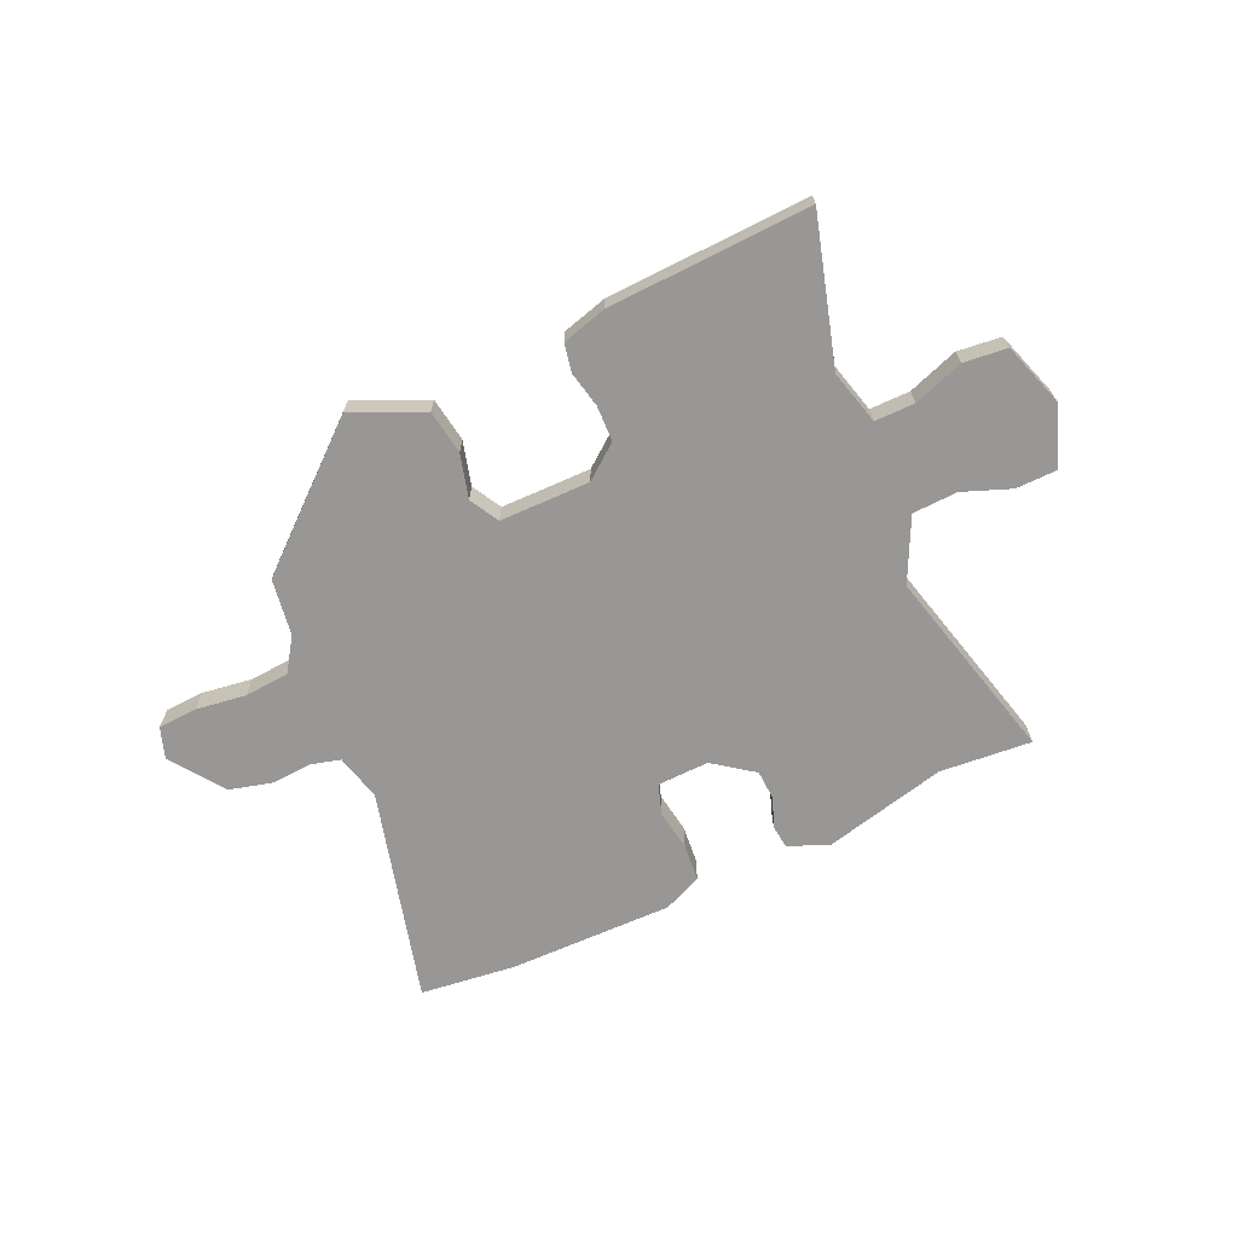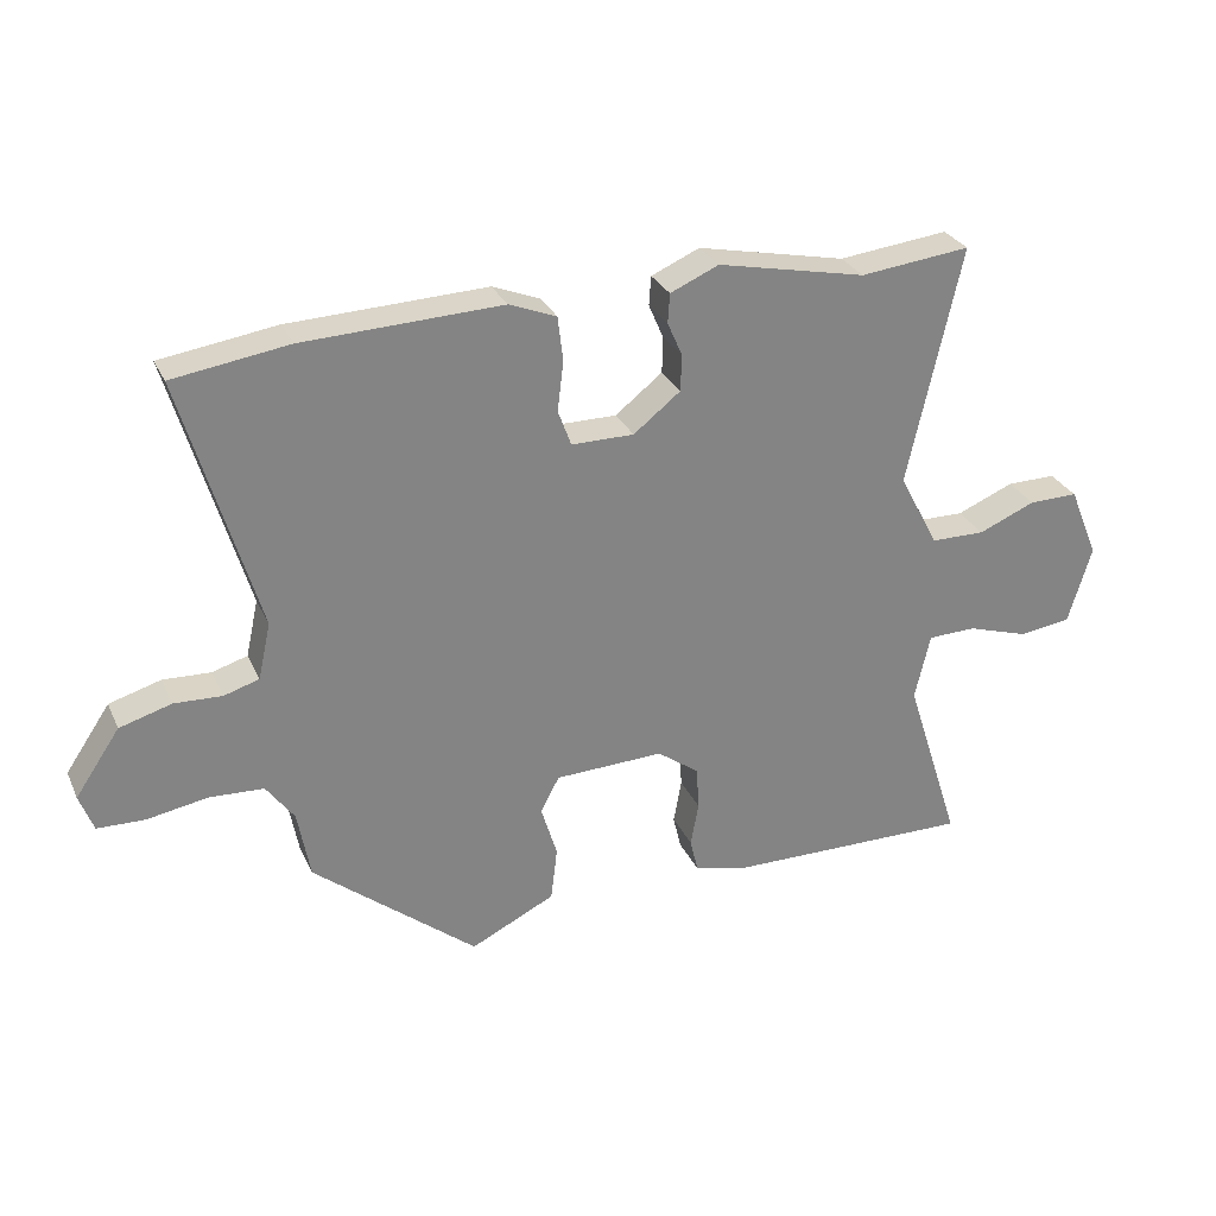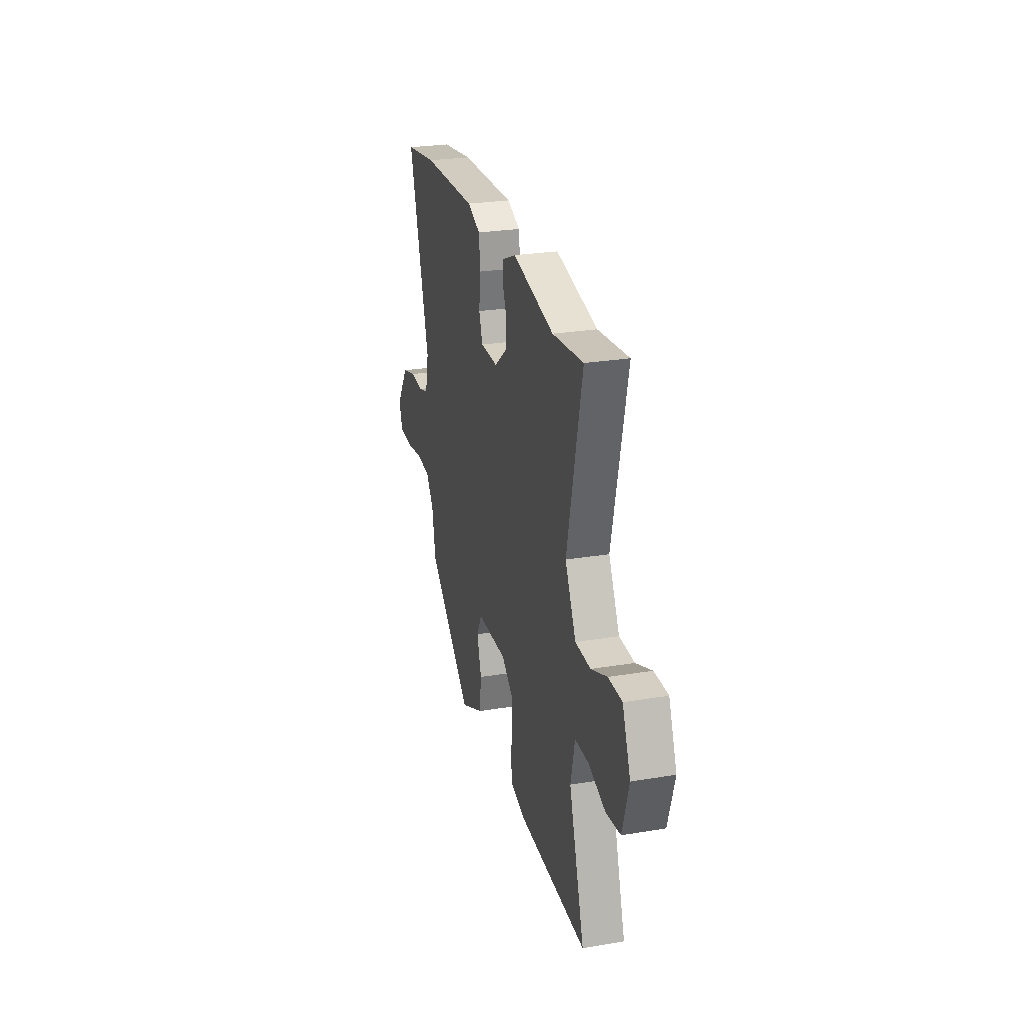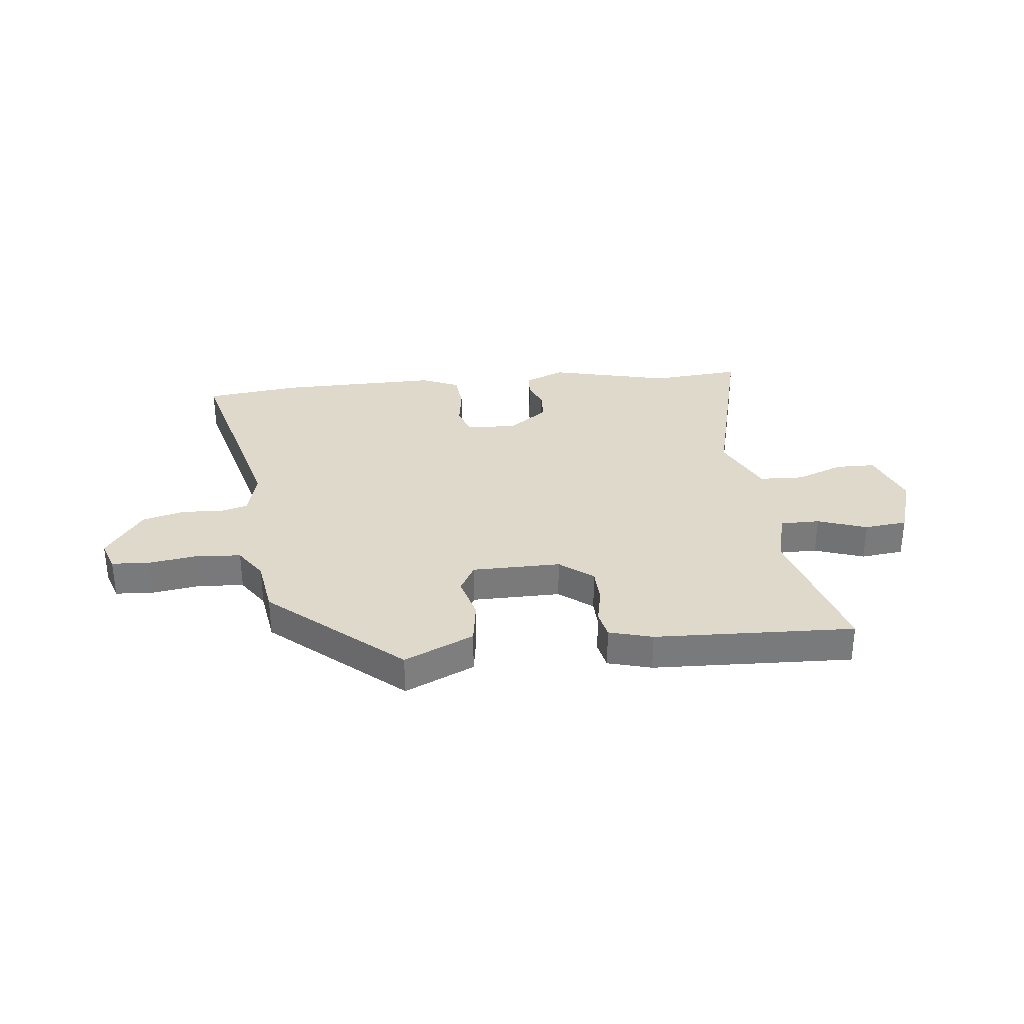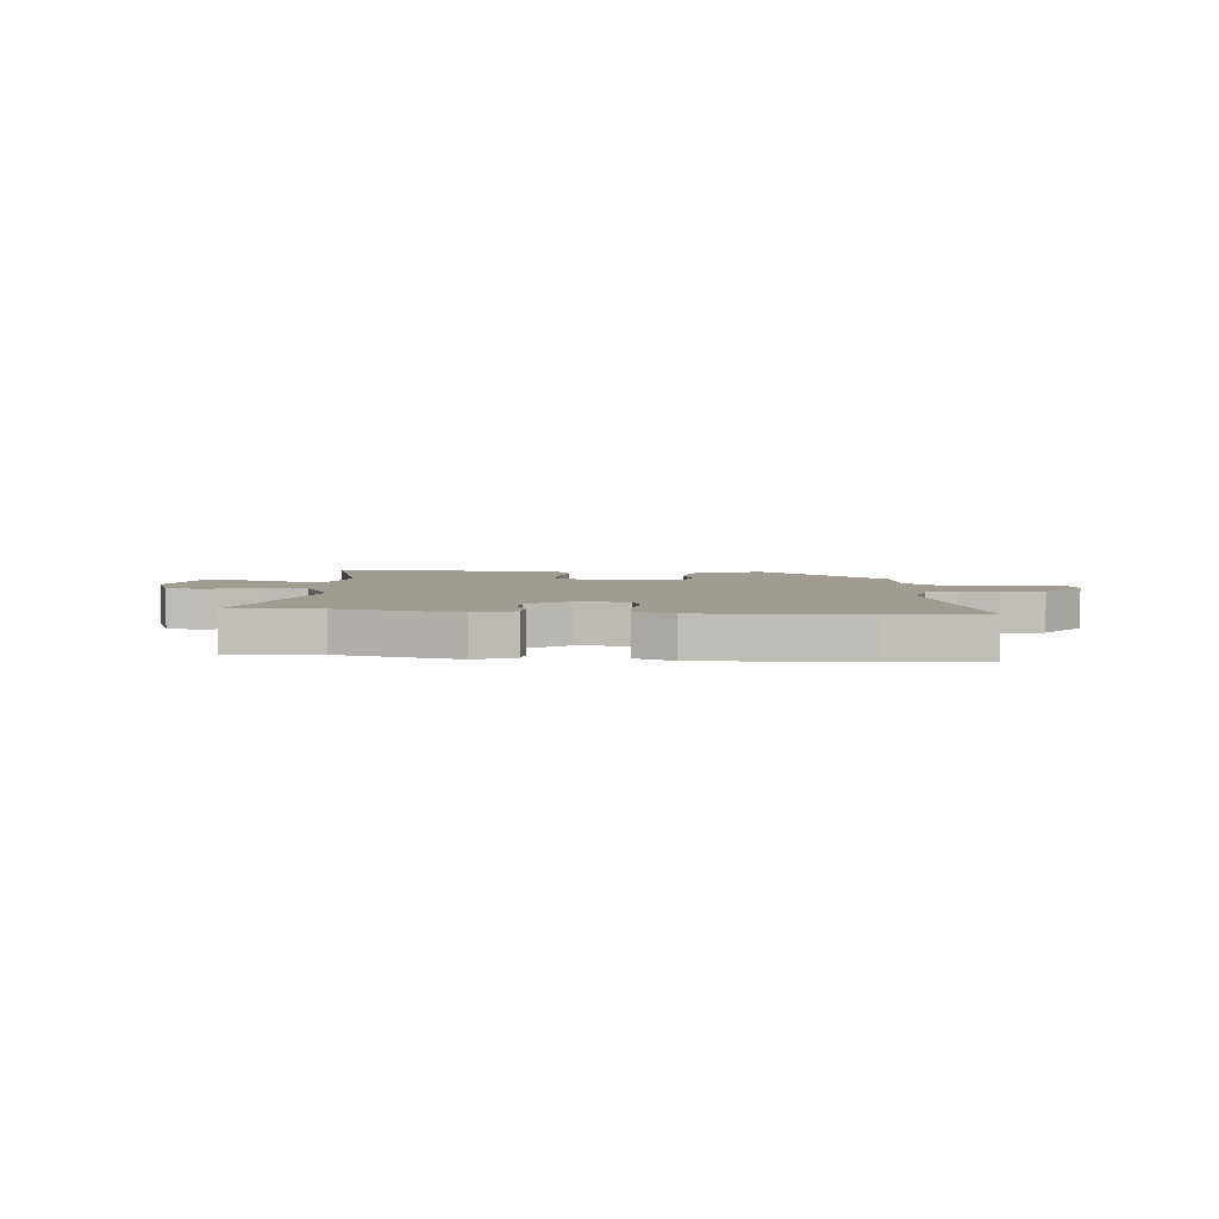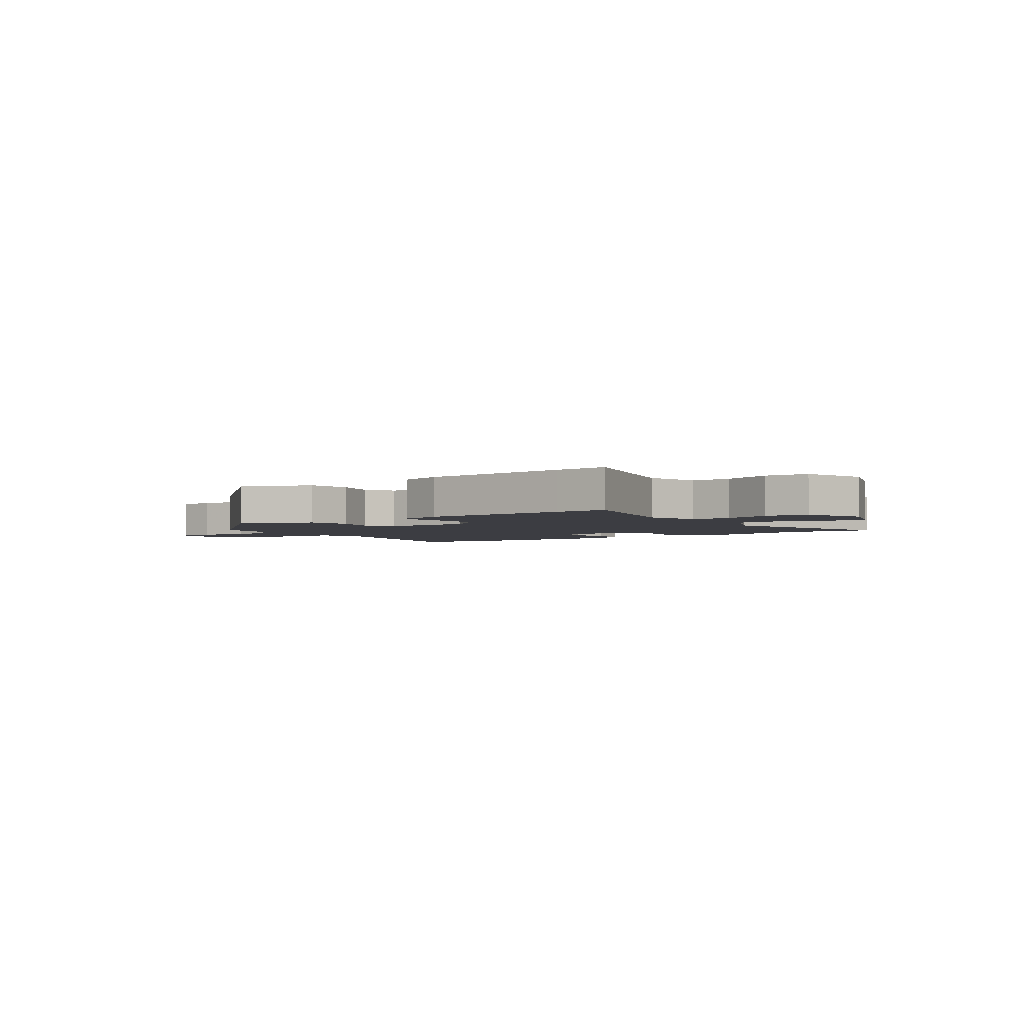
<metadata>
{"format":"obj","ext":"obj","renderer":"f3d","projection":"perspective","resolution":1024,"background":"white","views":[{"elev":-68.2,"azim":-153.8,"up":"+Y"},{"elev":28.8,"azim":158.9,"up":"+Z"},{"elev":26.5,"azim":-104.6,"up":"+Z"},{"elev":32.3,"azim":175.5,"up":"+Y"},{"elev":4.4,"azim":6.4,"up":"+Y"},{"elev":-2.9,"azim":-141.7,"up":"+Y"}]}
</metadata>
<code>
v -0.486 0.07 -0.5
v -0.584 0.07 -0.501
v -0.5 0.07 -0.239
v -0.523 0.07 -0.139
v -0.596 0.07 -0.137
v -0.688 0.07 -0.166
v -0.767 0.07 -0.155
v -0.802 0.07 -0.038
v -0.758 0.07 0.069
v -0.684 0.07 0.068
v -0.598 0.07 0.032
v -0.516 0.07 0.033
v -0.457 0.07 0.146
v -0.537 0.07 0.504
v -0.371 0.07 0.485
v -0.147 0.07 0.532
v -0.074 0.07 0.5
v -0.071 0.07 0.456
v -0.093 0.07 0.405
v -0.092 0.07 0.35
v -0.021 0.07 0.294
v 0.073 0.07 0.294
v 0.093 0.07 0.348
v 0.084 0.07 0.423
v 0.092 0.07 0.49
v 0.163 0.07 0.518
v 0.461 0.07 0.506
v 0.635 0.07 0.48
v 0.522 0.07 0.096
v 0.541 0.07 0.011
v 0.594 0.07 -0.005
v 0.666 0.07 -0.002
v 0.744 0.07 -0.025
v 0.811 0.07 -0.124
v 0.79 0.07 -0.18
v 0.719 0.07 -0.182
v 0.628 0.07 -0.166
v 0.546 0.07 -0.17
v 0.504 0.07 -0.228
v 0.485 0.07 -0.331
v 0.239 0.07 -0.531
v 0.112 0.07 -0.469
v 0.102 0.07 -0.388
v 0.126 0.07 -0.309
v 0.098 0.07 -0.255
v -0.066 0.07 -0.249
v -0.129 0.07 -0.295
v -0.133 0.07 -0.36
v -0.121 0.07 -0.426
v -0.133 0.07 -0.477
v -0.214 0.07 -0.497
v -0.486 0 -0.5
v -0.584 0 -0.501
v -0.5 0 -0.239
v -0.523 0 -0.139
v -0.596 0 -0.137
v -0.688 0 -0.166
v -0.767 0 -0.155
v -0.802 0 -0.038
v -0.758 0 0.069
v -0.684 0 0.068
v -0.598 0 0.032
v -0.516 0 0.033
v -0.457 0 0.146
v -0.537 0 0.504
v -0.371 0 0.485
v -0.147 0 0.532
v -0.074 0 0.5
v -0.071 0 0.456
v -0.093 0 0.405
v -0.092 0 0.35
v -0.021 0 0.294
v 0.073 0 0.294
v 0.093 0 0.348
v 0.084 0 0.423
v 0.092 0 0.49
v 0.163 0 0.518
v 0.461 0 0.506
v 0.635 0 0.48
v 0.522 0 0.096
v 0.541 0 0.011
v 0.594 0 -0.005
v 0.666 0 -0.002
v 0.744 0 -0.025
v 0.811 0 -0.124
v 0.79 0 -0.18
v 0.719 0 -0.182
v 0.628 0 -0.166
v 0.546 0 -0.17
v 0.504 0 -0.228
v 0.485 0 -0.331
v 0.239 0 -0.531
v 0.112 0 -0.469
v 0.102 0 -0.388
v 0.126 0 -0.309
v 0.098 0 -0.255
v -0.066 0 -0.249
v -0.129 0 -0.295
v -0.133 0 -0.36
v -0.121 0 -0.426
v -0.133 0 -0.477
v -0.214 0 -0.497
f 1 2 3
f 51 1 3
f 50 51 3
f 49 50 3
f 48 49 3
f 47 48 3 4
f 46 47 4
f 45 46 4
f 42 43 44
f 41 42 44
f 40 41 44
f 39 40 44
f 38 39 44 45
f 35 36 37
f 34 35 37
f 33 34 37
f 32 33 37
f 31 32 37
f 30 31 37 38
f 38 45 4
f 30 38 4
f 29 30 4
f 27 28 29
f 26 27 29
f 25 26 29
f 24 25 29
f 23 24 29
f 17 18 19
f 16 17 19
f 15 16 19
f 15 19 20
f 14 15 20
f 13 14 20
f 12 13 20 21
f 9 10 11
f 8 9 11
f 7 8 11
f 6 7 11
f 5 6 11
f 5 11 12
f 12 21 22
f 5 12 22
f 4 5 22
f 22 23 29
f 4 22 29
f 54 53 52
f 54 52 102
f 54 102 101
f 54 101 100
f 54 100 99
f 55 54 99 98
f 55 98 97
f 55 97 96
f 95 94 93
f 95 93 92
f 95 92 91
f 95 91 90
f 96 95 90 89
f 88 87 86
f 88 86 85
f 88 85 84
f 88 84 83
f 88 83 82
f 89 88 82 81
f 55 96 89
f 55 89 81
f 55 81 80
f 80 79 78
f 80 78 77
f 80 77 76
f 80 76 75
f 80 75 74
f 70 69 68
f 70 68 67
f 70 67 66
f 71 70 66
f 71 66 65
f 71 65 64
f 72 71 64 63
f 62 61 60
f 62 60 59
f 62 59 58
f 62 58 57
f 62 57 56
f 63 62 56
f 73 72 63
f 73 63 56
f 73 56 55
f 80 74 73
f 80 73 55
f 1 52 53 2
f 2 53 54 3
f 3 54 55 4
f 4 55 56 5
f 5 56 57 6
f 6 57 58 7
f 7 58 59 8
f 8 59 60 9
f 9 60 61 10
f 10 61 62 11
f 11 62 63 12
f 12 63 64 13
f 13 64 65 14
f 14 65 66 15
f 15 66 67 16
f 16 67 68 17
f 17 68 69 18
f 18 69 70 19
f 19 70 71 20
f 20 71 72 21
f 21 72 73 22
f 22 73 74 23
f 23 74 75 24
f 24 75 76 25
f 25 76 77 26
f 26 77 78 27
f 27 78 79 28
f 28 79 80 29
f 29 80 81 30
f 30 81 82 31
f 31 82 83 32
f 32 83 84 33
f 33 84 85 34
f 34 85 86 35
f 35 86 87 36
f 36 87 88 37
f 37 88 89 38
f 38 89 90 39
f 39 90 91 40
f 40 91 92 41
f 41 92 93 42
f 42 93 94 43
f 43 94 95 44
f 44 95 96 45
f 45 96 97 46
f 46 97 98 47
f 47 98 99 48
f 48 99 100 49
f 49 100 101 50
f 50 101 102 51
f 51 102 52 1

</code>
